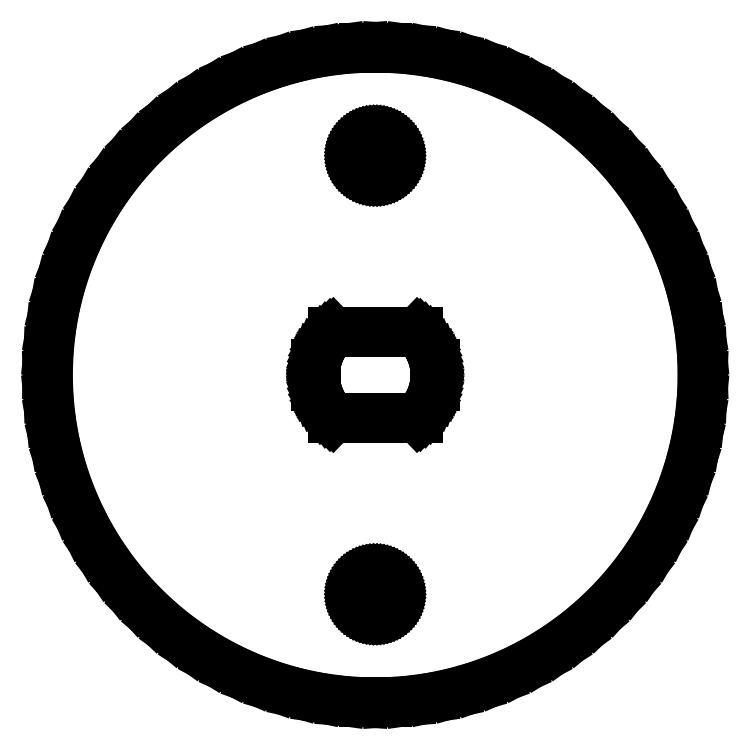
<metadata>
{"format":"dxf","ext":"dxf","renderer":"ezdxf+matplotlib","layout":"modelspace","background":"white","min_lineweight":24,"dpi":150}
</metadata>
<code>
0
SECTION
2
ENTITIES
0
LINE
8
0
10
-32.85
20
0
11
-32.77
21
-2.292
0
LINE
8
0
10
-32.77
20
-2.292
11
-32.53
21
-4.572
0
LINE
8
0
10
-32.53
20
-4.572
11
-32.13
21
-6.83
0
LINE
8
0
10
-32.13
20
-6.83
11
-31.58
21
-9.055
0
LINE
8
0
10
-31.58
20
-9.055
11
-30.87
21
-11.24
0
LINE
8
0
10
-30.87
20
-11.24
11
-30.01
21
-13.36
0
LINE
8
0
10
-30.01
20
-13.36
11
-29
21
-15.42
0
LINE
8
0
10
-29
20
-15.42
11
-27.86
21
-17.41
0
LINE
8
0
10
-27.86
20
-17.41
11
-26.58
21
-19.31
0
LINE
8
0
10
-26.58
20
-19.31
11
-25.16
21
-21.12
0
LINE
8
0
10
-25.16
20
-21.12
11
-23.63
21
-22.82
0
LINE
8
0
10
-23.63
20
-22.82
11
-21.98
21
-24.41
0
LINE
8
0
10
-21.98
20
-24.41
11
-20.22
21
-25.89
0
LINE
8
0
10
-20.22
20
-25.89
11
-18.37
21
-27.23
0
LINE
8
0
10
-18.37
20
-27.23
11
-16.43
21
-28.45
0
LINE
8
0
10
-16.43
20
-28.45
11
-14.4
21
-29.53
0
LINE
8
0
10
-14.4
20
-29.53
11
-12.31
21
-30.46
0
LINE
8
0
10
-12.31
20
-30.46
11
-10.15
21
-31.24
0
LINE
8
0
10
-10.15
20
-31.24
11
-7.947
21
-31.87
0
LINE
8
0
10
-7.947
20
-31.87
11
-5.704
21
-32.35
0
LINE
8
0
10
-5.704
20
-32.35
11
-3.434
21
-32.67
0
LINE
8
0
10
-3.434
20
-32.67
11
-1.146
21
-32.83
0
LINE
8
0
10
-1.146
20
-32.83
11
1.146
21
-32.83
0
LINE
8
0
10
1.146
20
-32.83
11
3.434
21
-32.67
0
LINE
8
0
10
3.434
20
-32.67
11
5.704
21
-32.35
0
LINE
8
0
10
5.704
20
-32.35
11
7.947
21
-31.87
0
LINE
8
0
10
7.947
20
-31.87
11
10.15
21
-31.24
0
LINE
8
0
10
10.15
20
-31.24
11
12.31
21
-30.46
0
LINE
8
0
10
12.31
20
-30.46
11
14.4
21
-29.53
0
LINE
8
0
10
14.4
20
-29.53
11
16.43
21
-28.45
0
LINE
8
0
10
16.43
20
-28.45
11
18.37
21
-27.23
0
LINE
8
0
10
18.37
20
-27.23
11
20.22
21
-25.89
0
LINE
8
0
10
20.22
20
-25.89
11
21.98
21
-24.41
0
LINE
8
0
10
21.98
20
-24.41
11
23.63
21
-22.82
0
LINE
8
0
10
23.63
20
-22.82
11
25.16
21
-21.12
0
LINE
8
0
10
25.16
20
-21.12
11
26.58
21
-19.31
0
LINE
8
0
10
26.58
20
-19.31
11
27.86
21
-17.41
0
LINE
8
0
10
27.86
20
-17.41
11
29
21
-15.42
0
LINE
8
0
10
29
20
-15.42
11
30.01
21
-13.36
0
LINE
8
0
10
30.01
20
-13.36
11
30.87
21
-11.24
0
LINE
8
0
10
30.87
20
-11.24
11
31.58
21
-9.055
0
LINE
8
0
10
31.58
20
-9.055
11
32.13
21
-6.83
0
LINE
8
0
10
32.13
20
-6.83
11
32.53
21
-4.572
0
LINE
8
0
10
32.53
20
-4.572
11
32.77
21
-2.292
0
LINE
8
0
10
32.77
20
-2.292
11
32.85
21
0
0
LINE
8
0
10
32.85
20
0
11
32.77
21
2.292
0
LINE
8
0
10
32.77
20
2.292
11
32.53
21
4.572
0
LINE
8
0
10
32.53
20
4.572
11
32.13
21
6.83
0
LINE
8
0
10
32.13
20
6.83
11
31.58
21
9.055
0
LINE
8
0
10
31.58
20
9.055
11
30.87
21
11.24
0
LINE
8
0
10
30.87
20
11.24
11
30.01
21
13.36
0
LINE
8
0
10
30.01
20
13.36
11
29
21
15.42
0
LINE
8
0
10
29
20
15.42
11
27.86
21
17.41
0
LINE
8
0
10
27.86
20
17.41
11
26.58
21
19.31
0
LINE
8
0
10
26.58
20
19.31
11
25.16
21
21.12
0
LINE
8
0
10
25.16
20
21.12
11
23.63
21
22.82
0
LINE
8
0
10
23.63
20
22.82
11
21.98
21
24.41
0
LINE
8
0
10
21.98
20
24.41
11
20.22
21
25.89
0
LINE
8
0
10
20.22
20
25.89
11
18.37
21
27.23
0
LINE
8
0
10
18.37
20
27.23
11
16.43
21
28.45
0
LINE
8
0
10
16.43
20
28.45
11
14.4
21
29.53
0
LINE
8
0
10
14.4
20
29.53
11
12.31
21
30.46
0
LINE
8
0
10
12.31
20
30.46
11
10.15
21
31.24
0
LINE
8
0
10
10.15
20
31.24
11
7.947
21
31.87
0
LINE
8
0
10
7.947
20
31.87
11
5.704
21
32.35
0
LINE
8
0
10
5.704
20
32.35
11
3.434
21
32.67
0
LINE
8
0
10
3.434
20
32.67
11
1.146
21
32.83
0
LINE
8
0
10
1.146
20
32.83
11
-1.146
21
32.83
0
LINE
8
0
10
-1.146
20
32.83
11
-3.434
21
32.67
0
LINE
8
0
10
-3.434
20
32.67
11
-5.704
21
32.35
0
LINE
8
0
10
-5.704
20
32.35
11
-7.947
21
31.87
0
LINE
8
0
10
-7.947
20
31.87
11
-10.15
21
31.24
0
LINE
8
0
10
-10.15
20
31.24
11
-12.31
21
30.46
0
LINE
8
0
10
-12.31
20
30.46
11
-14.4
21
29.53
0
LINE
8
0
10
-14.4
20
29.53
11
-16.43
21
28.45
0
LINE
8
0
10
-16.43
20
28.45
11
-18.37
21
27.23
0
LINE
8
0
10
-18.37
20
27.23
11
-20.22
21
25.89
0
LINE
8
0
10
-20.22
20
25.89
11
-21.98
21
24.41
0
LINE
8
0
10
-21.98
20
24.41
11
-23.63
21
22.82
0
LINE
8
0
10
-23.63
20
22.82
11
-25.16
21
21.12
0
LINE
8
0
10
-25.16
20
21.12
11
-26.58
21
19.31
0
LINE
8
0
10
-26.58
20
19.31
11
-27.86
21
17.41
0
LINE
8
0
10
-27.86
20
17.41
11
-29
21
15.42
0
LINE
8
0
10
-29
20
15.42
11
-30.01
21
13.36
0
LINE
8
0
10
-30.01
20
13.36
11
-30.87
21
11.24
0
LINE
8
0
10
-30.87
20
11.24
11
-31.58
21
9.055
0
LINE
8
0
10
-31.58
20
9.055
11
-32.13
21
6.83
0
LINE
8
0
10
-32.13
20
6.83
11
-32.53
21
4.572
0
LINE
8
0
10
-32.53
20
4.572
11
-32.77
21
2.292
0
LINE
8
0
10
-32.77
20
2.292
11
-32.85
21
0
0
LINE
8
0
10
-5.95
20
-1.075
11
-5.95
21
1.075
0
LINE
8
0
10
-5.95
20
1.075
11
-5.918
21
1.258
0
LINE
8
0
10
-5.918
20
1.258
11
-5.816
21
1.668
0
LINE
8
0
10
-5.816
20
1.668
11
-5.685
21
2.069
0
LINE
8
0
10
-5.685
20
2.069
11
-5.527
21
2.461
0
LINE
8
0
10
-5.527
20
2.461
11
-5.342
21
2.84
0
LINE
8
0
10
-5.342
20
2.84
11
-5.131
21
3.206
0
LINE
8
0
10
-5.131
20
3.206
11
-4.895
21
3.556
0
LINE
8
0
10
-4.895
20
3.556
11
-4.635
21
3.889
0
LINE
8
0
10
-4.635
20
3.889
11
-4.352
21
4.203
0
LINE
8
0
10
-4.352
20
4.203
11
-4.254
21
4.297
0
LINE
8
0
10
-4.254
20
4.297
11
4.254
21
4.297
0
LINE
8
0
10
4.254
20
4.297
11
4.352
21
4.203
0
LINE
8
0
10
4.352
20
4.203
11
4.635
21
3.889
0
LINE
8
0
10
4.635
20
3.889
11
4.895
21
3.556
0
LINE
8
0
10
4.895
20
3.556
11
5.131
21
3.206
0
LINE
8
0
10
5.131
20
3.206
11
5.342
21
2.84
0
LINE
8
0
10
5.342
20
2.84
11
5.527
21
2.461
0
LINE
8
0
10
5.527
20
2.461
11
5.685
21
2.069
0
LINE
8
0
10
5.685
20
2.069
11
5.816
21
1.668
0
LINE
8
0
10
5.816
20
1.668
11
5.918
21
1.258
0
LINE
8
0
10
5.918
20
1.258
11
5.95
21
1.075
0
LINE
8
0
10
5.95
20
1.075
11
5.95
21
-1.075
0
LINE
8
0
10
5.95
20
-1.075
11
5.918
21
-1.258
0
LINE
8
0
10
5.918
20
-1.258
11
5.816
21
-1.668
0
LINE
8
0
10
5.816
20
-1.668
11
5.685
21
-2.069
0
LINE
8
0
10
5.685
20
-2.069
11
5.527
21
-2.461
0
LINE
8
0
10
5.527
20
-2.461
11
5.342
21
-2.84
0
LINE
8
0
10
5.342
20
-2.84
11
5.131
21
-3.206
0
LINE
8
0
10
5.131
20
-3.206
11
4.895
21
-3.556
0
LINE
8
0
10
4.895
20
-3.556
11
4.635
21
-3.889
0
LINE
8
0
10
4.635
20
-3.889
11
4.352
21
-4.203
0
LINE
8
0
10
4.352
20
-4.203
11
4.254
21
-4.297
0
LINE
8
0
10
4.254
20
-4.297
11
-4.254
21
-4.297
0
LINE
8
0
10
-4.254
20
-4.297
11
-4.352
21
-4.203
0
LINE
8
0
10
-4.352
20
-4.203
11
-4.635
21
-3.889
0
LINE
8
0
10
-4.635
20
-3.889
11
-4.895
21
-3.556
0
LINE
8
0
10
-4.895
20
-3.556
11
-5.131
21
-3.206
0
LINE
8
0
10
-5.131
20
-3.206
11
-5.342
21
-2.84
0
LINE
8
0
10
-5.342
20
-2.84
11
-5.527
21
-2.461
0
LINE
8
0
10
-5.527
20
-2.461
11
-5.685
21
-2.069
0
LINE
8
0
10
-5.685
20
-2.069
11
-5.816
21
-1.668
0
LINE
8
0
10
-5.816
20
-1.668
11
-5.918
21
-1.258
0
LINE
8
0
10
-5.918
20
-1.258
11
-5.95
21
-1.075
0
LINE
8
0
10
-1.95
20
-22
11
-1.945
21
-21.86
0
LINE
8
0
10
-1.945
20
-21.86
11
-1.931
21
-21.73
0
LINE
8
0
10
-1.931
20
-21.73
11
-1.907
21
-21.59
0
LINE
8
0
10
-1.907
20
-21.59
11
-1.874
21
-21.46
0
LINE
8
0
10
-1.874
20
-21.46
11
-1.832
21
-21.33
0
LINE
8
0
10
-1.832
20
-21.33
11
-1.781
21
-21.21
0
LINE
8
0
10
-1.781
20
-21.21
11
-1.722
21
-21.08
0
LINE
8
0
10
-1.722
20
-21.08
11
-1.654
21
-20.97
0
LINE
8
0
10
-1.654
20
-20.97
11
-1.578
21
-20.85
0
LINE
8
0
10
-1.578
20
-20.85
11
-1.494
21
-20.75
0
LINE
8
0
10
-1.494
20
-20.75
11
-1.403
21
-20.65
0
LINE
8
0
10
-1.403
20
-20.65
11
-1.305
21
-20.55
0
LINE
8
0
10
-1.305
20
-20.55
11
-1.201
21
-20.46
0
LINE
8
0
10
-1.201
20
-20.46
11
-1.09
21
-20.38
0
LINE
8
0
10
-1.09
20
-20.38
11
-0.975
21
-20.31
0
LINE
8
0
10
-0.975
20
-20.31
11
-0.8548
21
-20.25
0
LINE
8
0
10
-0.8548
20
-20.25
11
-0.7305
21
-20.19
0
LINE
8
0
10
-0.7305
20
-20.19
11
-0.6026
21
-20.15
0
LINE
8
0
10
-0.6026
20
-20.15
11
-0.4717
21
-20.11
0
LINE
8
0
10
-0.4717
20
-20.11
11
-0.3386
21
-20.08
0
LINE
8
0
10
-0.3386
20
-20.08
11
-0.2038
21
-20.06
0
LINE
8
0
10
-0.2038
20
-20.06
11
-0.06805
21
-20.05
0
LINE
8
0
10
-0.06805
20
-20.05
11
0.06805
21
-20.05
0
LINE
8
0
10
0.06805
20
-20.05
11
0.2038
21
-20.06
0
LINE
8
0
10
0.2038
20
-20.06
11
0.3386
21
-20.08
0
LINE
8
0
10
0.3386
20
-20.08
11
0.4717
21
-20.11
0
LINE
8
0
10
0.4717
20
-20.11
11
0.6026
21
-20.15
0
LINE
8
0
10
0.6026
20
-20.15
11
0.7305
21
-20.19
0
LINE
8
0
10
0.7305
20
-20.19
11
0.8548
21
-20.25
0
LINE
8
0
10
0.8548
20
-20.25
11
0.975
21
-20.31
0
LINE
8
0
10
0.975
20
-20.31
11
1.09
21
-20.38
0
LINE
8
0
10
1.09
20
-20.38
11
1.201
21
-20.46
0
LINE
8
0
10
1.201
20
-20.46
11
1.305
21
-20.55
0
LINE
8
0
10
1.305
20
-20.55
11
1.403
21
-20.65
0
LINE
8
0
10
1.403
20
-20.65
11
1.494
21
-20.75
0
LINE
8
0
10
1.494
20
-20.75
11
1.578
21
-20.85
0
LINE
8
0
10
1.578
20
-20.85
11
1.654
21
-20.97
0
LINE
8
0
10
1.654
20
-20.97
11
1.722
21
-21.08
0
LINE
8
0
10
1.722
20
-21.08
11
1.781
21
-21.21
0
LINE
8
0
10
1.781
20
-21.21
11
1.832
21
-21.33
0
LINE
8
0
10
1.832
20
-21.33
11
1.874
21
-21.46
0
LINE
8
0
10
1.874
20
-21.46
11
1.907
21
-21.59
0
LINE
8
0
10
1.907
20
-21.59
11
1.931
21
-21.73
0
LINE
8
0
10
1.931
20
-21.73
11
1.945
21
-21.86
0
LINE
8
0
10
1.945
20
-21.86
11
1.95
21
-22
0
LINE
8
0
10
1.95
20
-22
11
1.945
21
-22.14
0
LINE
8
0
10
1.945
20
-22.14
11
1.931
21
-22.27
0
LINE
8
0
10
1.931
20
-22.27
11
1.907
21
-22.41
0
LINE
8
0
10
1.907
20
-22.41
11
1.874
21
-22.54
0
LINE
8
0
10
1.874
20
-22.54
11
1.832
21
-22.67
0
LINE
8
0
10
1.832
20
-22.67
11
1.781
21
-22.79
0
LINE
8
0
10
1.781
20
-22.79
11
1.722
21
-22.92
0
LINE
8
0
10
1.722
20
-22.92
11
1.654
21
-23.03
0
LINE
8
0
10
1.654
20
-23.03
11
1.578
21
-23.15
0
LINE
8
0
10
1.578
20
-23.15
11
1.494
21
-23.25
0
LINE
8
0
10
1.494
20
-23.25
11
1.403
21
-23.35
0
LINE
8
0
10
1.403
20
-23.35
11
1.305
21
-23.45
0
LINE
8
0
10
1.305
20
-23.45
11
1.201
21
-23.54
0
LINE
8
0
10
1.201
20
-23.54
11
1.09
21
-23.62
0
LINE
8
0
10
1.09
20
-23.62
11
0.975
21
-23.69
0
LINE
8
0
10
0.975
20
-23.69
11
0.8548
21
-23.75
0
LINE
8
0
10
0.8548
20
-23.75
11
0.7305
21
-23.81
0
LINE
8
0
10
0.7305
20
-23.81
11
0.6026
21
-23.85
0
LINE
8
0
10
0.6026
20
-23.85
11
0.4717
21
-23.89
0
LINE
8
0
10
0.4717
20
-23.89
11
0.3386
21
-23.92
0
LINE
8
0
10
0.3386
20
-23.92
11
0.2038
21
-23.94
0
LINE
8
0
10
0.2038
20
-23.94
11
0.06805
21
-23.95
0
LINE
8
0
10
0.06805
20
-23.95
11
-0.06805
21
-23.95
0
LINE
8
0
10
-0.06805
20
-23.95
11
-0.2038
21
-23.94
0
LINE
8
0
10
-0.2038
20
-23.94
11
-0.3386
21
-23.92
0
LINE
8
0
10
-0.3386
20
-23.92
11
-0.4717
21
-23.89
0
LINE
8
0
10
-0.4717
20
-23.89
11
-0.6026
21
-23.85
0
LINE
8
0
10
-0.6026
20
-23.85
11
-0.7305
21
-23.81
0
LINE
8
0
10
-0.7305
20
-23.81
11
-0.8548
21
-23.75
0
LINE
8
0
10
-0.8548
20
-23.75
11
-0.975
21
-23.69
0
LINE
8
0
10
-0.975
20
-23.69
11
-1.09
21
-23.62
0
LINE
8
0
10
-1.09
20
-23.62
11
-1.201
21
-23.54
0
LINE
8
0
10
-1.201
20
-23.54
11
-1.305
21
-23.45
0
LINE
8
0
10
-1.305
20
-23.45
11
-1.403
21
-23.35
0
LINE
8
0
10
-1.403
20
-23.35
11
-1.494
21
-23.25
0
LINE
8
0
10
-1.494
20
-23.25
11
-1.578
21
-23.15
0
LINE
8
0
10
-1.578
20
-23.15
11
-1.654
21
-23.03
0
LINE
8
0
10
-1.654
20
-23.03
11
-1.722
21
-22.92
0
LINE
8
0
10
-1.722
20
-22.92
11
-1.781
21
-22.79
0
LINE
8
0
10
-1.781
20
-22.79
11
-1.832
21
-22.67
0
LINE
8
0
10
-1.832
20
-22.67
11
-1.874
21
-22.54
0
LINE
8
0
10
-1.874
20
-22.54
11
-1.907
21
-22.41
0
LINE
8
0
10
-1.907
20
-22.41
11
-1.931
21
-22.27
0
LINE
8
0
10
-1.931
20
-22.27
11
-1.945
21
-22.14
0
LINE
8
0
10
-1.945
20
-22.14
11
-1.95
21
-22
0
LINE
8
0
10
-1.95
20
22
11
-1.945
21
22.14
0
LINE
8
0
10
-1.945
20
22.14
11
-1.931
21
22.27
0
LINE
8
0
10
-1.931
20
22.27
11
-1.907
21
22.41
0
LINE
8
0
10
-1.907
20
22.41
11
-1.874
21
22.54
0
LINE
8
0
10
-1.874
20
22.54
11
-1.832
21
22.67
0
LINE
8
0
10
-1.832
20
22.67
11
-1.781
21
22.79
0
LINE
8
0
10
-1.781
20
22.79
11
-1.722
21
22.92
0
LINE
8
0
10
-1.722
20
22.92
11
-1.654
21
23.03
0
LINE
8
0
10
-1.654
20
23.03
11
-1.578
21
23.15
0
LINE
8
0
10
-1.578
20
23.15
11
-1.494
21
23.25
0
LINE
8
0
10
-1.494
20
23.25
11
-1.403
21
23.35
0
LINE
8
0
10
-1.403
20
23.35
11
-1.305
21
23.45
0
LINE
8
0
10
-1.305
20
23.45
11
-1.201
21
23.54
0
LINE
8
0
10
-1.201
20
23.54
11
-1.09
21
23.62
0
LINE
8
0
10
-1.09
20
23.62
11
-0.975
21
23.69
0
LINE
8
0
10
-0.975
20
23.69
11
-0.8548
21
23.75
0
LINE
8
0
10
-0.8548
20
23.75
11
-0.7305
21
23.81
0
LINE
8
0
10
-0.7305
20
23.81
11
-0.6026
21
23.85
0
LINE
8
0
10
-0.6026
20
23.85
11
-0.4717
21
23.89
0
LINE
8
0
10
-0.4717
20
23.89
11
-0.3386
21
23.92
0
LINE
8
0
10
-0.3386
20
23.92
11
-0.2038
21
23.94
0
LINE
8
0
10
-0.2038
20
23.94
11
-0.06805
21
23.95
0
LINE
8
0
10
-0.06805
20
23.95
11
0.06805
21
23.95
0
LINE
8
0
10
0.06805
20
23.95
11
0.2038
21
23.94
0
LINE
8
0
10
0.2038
20
23.94
11
0.3386
21
23.92
0
LINE
8
0
10
0.3386
20
23.92
11
0.4717
21
23.89
0
LINE
8
0
10
0.4717
20
23.89
11
0.6026
21
23.85
0
LINE
8
0
10
0.6026
20
23.85
11
0.7305
21
23.81
0
LINE
8
0
10
0.7305
20
23.81
11
0.8548
21
23.75
0
LINE
8
0
10
0.8548
20
23.75
11
0.975
21
23.69
0
LINE
8
0
10
0.975
20
23.69
11
1.09
21
23.62
0
LINE
8
0
10
1.09
20
23.62
11
1.201
21
23.54
0
LINE
8
0
10
1.201
20
23.54
11
1.305
21
23.45
0
LINE
8
0
10
1.305
20
23.45
11
1.403
21
23.35
0
LINE
8
0
10
1.403
20
23.35
11
1.494
21
23.25
0
LINE
8
0
10
1.494
20
23.25
11
1.578
21
23.15
0
LINE
8
0
10
1.578
20
23.15
11
1.654
21
23.03
0
LINE
8
0
10
1.654
20
23.03
11
1.722
21
22.92
0
LINE
8
0
10
1.722
20
22.92
11
1.781
21
22.79
0
LINE
8
0
10
1.781
20
22.79
11
1.832
21
22.67
0
LINE
8
0
10
1.832
20
22.67
11
1.874
21
22.54
0
LINE
8
0
10
1.874
20
22.54
11
1.907
21
22.41
0
LINE
8
0
10
1.907
20
22.41
11
1.931
21
22.27
0
LINE
8
0
10
1.931
20
22.27
11
1.945
21
22.14
0
LINE
8
0
10
1.945
20
22.14
11
1.95
21
22
0
LINE
8
0
10
1.95
20
22
11
1.945
21
21.86
0
LINE
8
0
10
1.945
20
21.86
11
1.931
21
21.73
0
LINE
8
0
10
1.931
20
21.73
11
1.907
21
21.59
0
LINE
8
0
10
1.907
20
21.59
11
1.874
21
21.46
0
LINE
8
0
10
1.874
20
21.46
11
1.832
21
21.33
0
LINE
8
0
10
1.832
20
21.33
11
1.781
21
21.21
0
LINE
8
0
10
1.781
20
21.21
11
1.722
21
21.08
0
LINE
8
0
10
1.722
20
21.08
11
1.654
21
20.97
0
LINE
8
0
10
1.654
20
20.97
11
1.578
21
20.85
0
LINE
8
0
10
1.578
20
20.85
11
1.494
21
20.75
0
LINE
8
0
10
1.494
20
20.75
11
1.403
21
20.65
0
LINE
8
0
10
1.403
20
20.65
11
1.305
21
20.55
0
LINE
8
0
10
1.305
20
20.55
11
1.201
21
20.46
0
LINE
8
0
10
1.201
20
20.46
11
1.09
21
20.38
0
LINE
8
0
10
1.09
20
20.38
11
0.975
21
20.31
0
LINE
8
0
10
0.975
20
20.31
11
0.8548
21
20.25
0
LINE
8
0
10
0.8548
20
20.25
11
0.7305
21
20.19
0
LINE
8
0
10
0.7305
20
20.19
11
0.6026
21
20.15
0
LINE
8
0
10
0.6026
20
20.15
11
0.4717
21
20.11
0
LINE
8
0
10
0.4717
20
20.11
11
0.3386
21
20.08
0
LINE
8
0
10
0.3386
20
20.08
11
0.2038
21
20.06
0
LINE
8
0
10
0.2038
20
20.06
11
0.06805
21
20.05
0
LINE
8
0
10
0.06805
20
20.05
11
-0.06805
21
20.05
0
LINE
8
0
10
-0.06805
20
20.05
11
-0.2038
21
20.06
0
LINE
8
0
10
-0.2038
20
20.06
11
-0.3386
21
20.08
0
LINE
8
0
10
-0.3386
20
20.08
11
-0.4717
21
20.11
0
LINE
8
0
10
-0.4717
20
20.11
11
-0.6026
21
20.15
0
LINE
8
0
10
-0.6026
20
20.15
11
-0.7305
21
20.19
0
LINE
8
0
10
-0.7305
20
20.19
11
-0.8548
21
20.25
0
LINE
8
0
10
-0.8548
20
20.25
11
-0.975
21
20.31
0
LINE
8
0
10
-0.975
20
20.31
11
-1.09
21
20.38
0
LINE
8
0
10
-1.09
20
20.38
11
-1.201
21
20.46
0
LINE
8
0
10
-1.201
20
20.46
11
-1.305
21
20.55
0
LINE
8
0
10
-1.305
20
20.55
11
-1.403
21
20.65
0
LINE
8
0
10
-1.403
20
20.65
11
-1.494
21
20.75
0
LINE
8
0
10
-1.494
20
20.75
11
-1.578
21
20.85
0
LINE
8
0
10
-1.578
20
20.85
11
-1.654
21
20.97
0
LINE
8
0
10
-1.654
20
20.97
11
-1.722
21
21.08
0
LINE
8
0
10
-1.722
20
21.08
11
-1.781
21
21.21
0
LINE
8
0
10
-1.781
20
21.21
11
-1.832
21
21.33
0
LINE
8
0
10
-1.832
20
21.33
11
-1.874
21
21.46
0
LINE
8
0
10
-1.874
20
21.46
11
-1.907
21
21.59
0
LINE
8
0
10
-1.907
20
21.59
11
-1.931
21
21.73
0
LINE
8
0
10
-1.931
20
21.73
11
-1.945
21
21.86
0
LINE
8
0
10
-1.945
20
21.86
11
-1.95
21
22
0
ENDSEC
0
EOF

</code>
